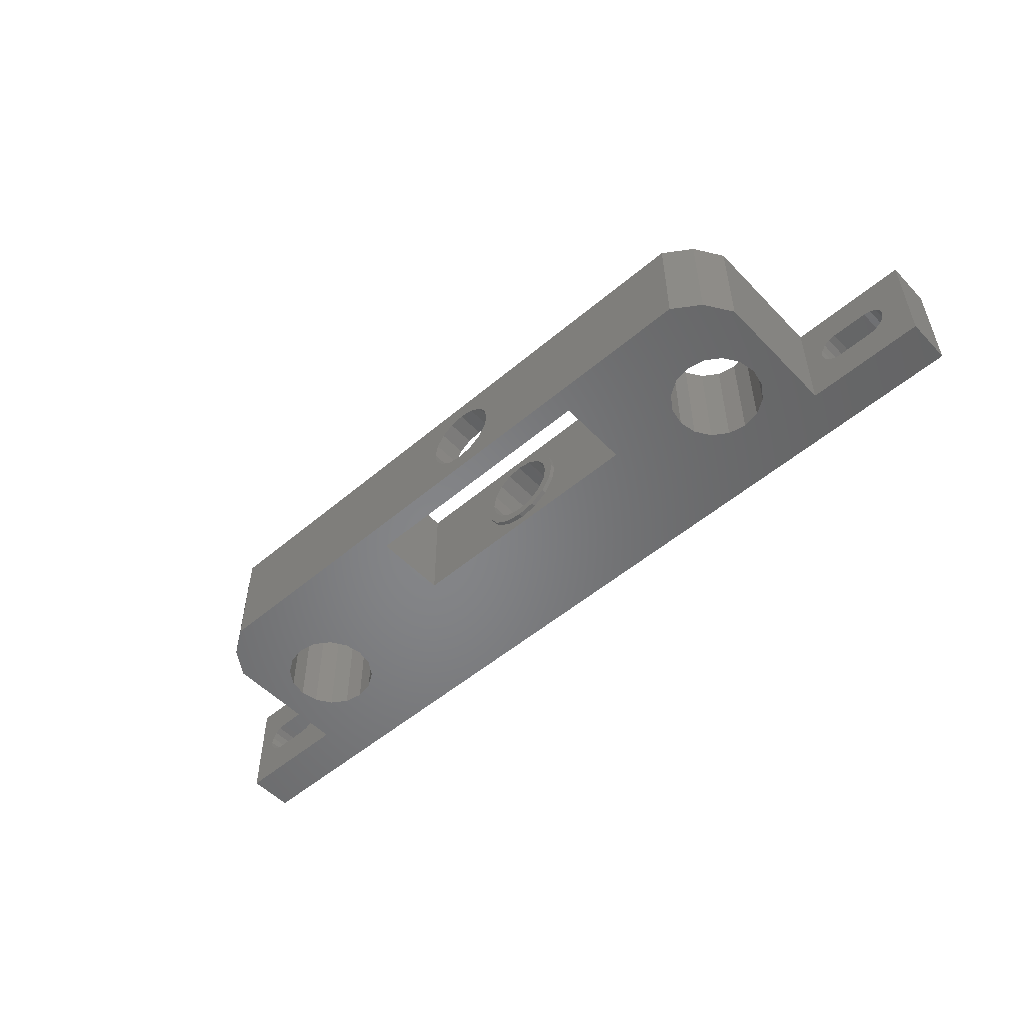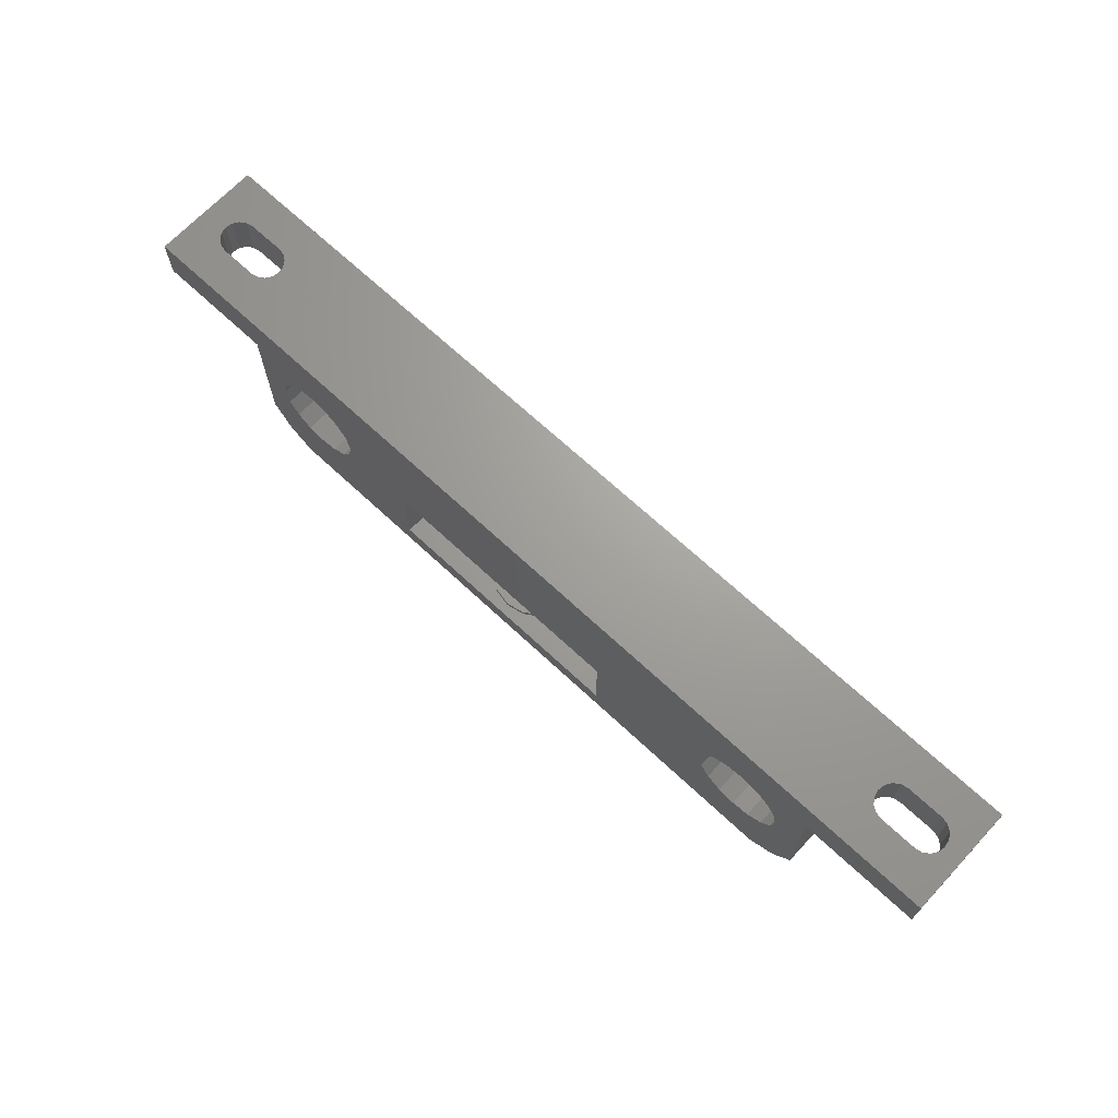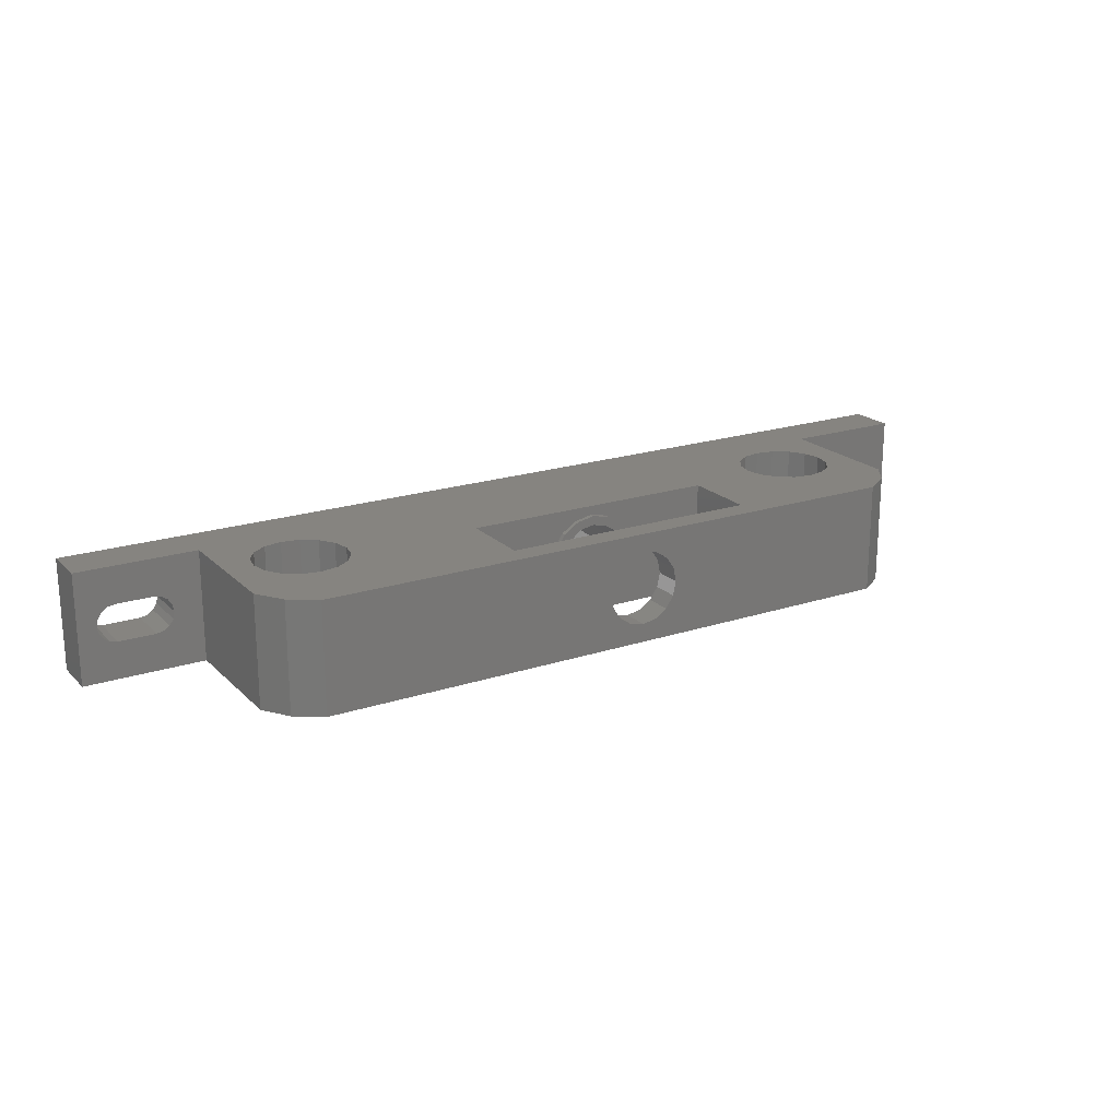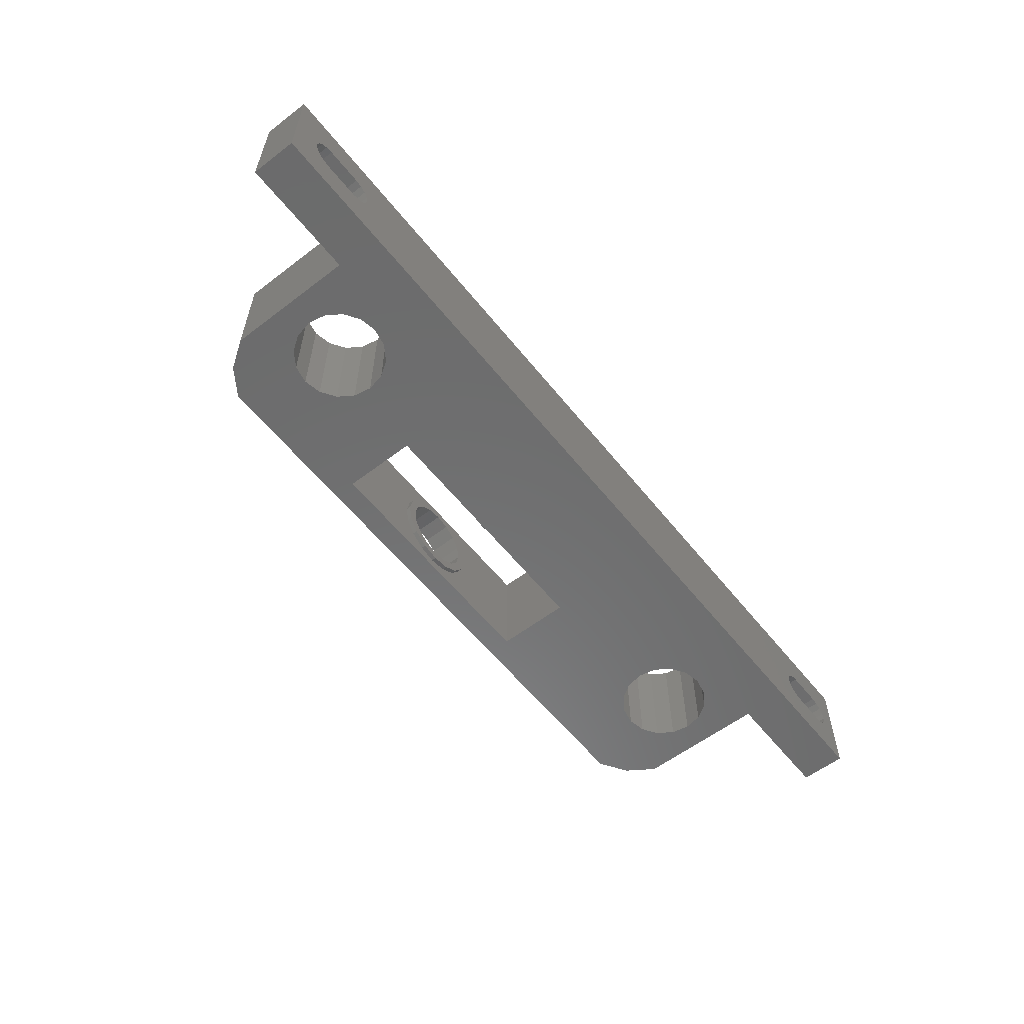
<metadata>
{"format":"stl","ext":"stl","renderer":"f3d","projection":"perspective","resolution":1024,"background":"white","views":[{"elev":-52.7,"azim":42.3,"up":"+Z"},{"elev":68.3,"azim":-136.9,"up":"+Y"},{"elev":20.1,"azim":-31.1,"up":"+Z"},{"elev":-58.2,"azim":128.3,"up":"+Z"}]}
</metadata>
<code>
# stl→obj: 344 verts, 708 faces
v -38 150 399
v -42.23 150 403.2
v -51 150 399
v -41.59 150 403.6
v -41.15 150 404.2
v -38 150 411
v -43 150 403
v -41 150 405
v -41.15 150 405.8
v -41.59 150 406.4
v -42.23 150 406.8
v -43 150 407
v -47 150 407
v -48.85 150 404.2
v -51 150 411
v -48.41 150 403.6
v -47.77 150 403.2
v -47 150 403
v -49 150 405
v -48.85 150 405.8
v -48.41 150 406.4
v -47.77 150 406.8
v 51 150 399
v 46.77 150 403.2
v 38 150 399
v 47.41 150 403.6
v 47.85 150 404.2
v 51 150 411
v 46 150 403
v 48 150 405
v 47.85 150 405.8
v 47.41 150 406.4
v 46.77 150 406.8
v 46 150 407
v 42 150 407
v 40.15 150 404.2
v 38 150 411
v 40.59 150 403.6
v 41.23 150 403.2
v 42 150 403
v 40 150 405
v 40.15 150 405.8
v 40.59 150 406.4
v 41.23 150 406.8
v -51 155 411
v -51 155 399
v -35 143 399
v -33.18 131 399
v -36.07 132.9 399
v -34.62 141.1 399
v -33.54 139.5 399
v -31.91 138.4 399
v -11 133.5 399
v 33.18 131 399
v -30 138 399
v -28.09 138.4 399
v -26.46 139.5 399
v -25.38 141.1 399
v -25 143 399
v 17 133.5 399
v 26.46 139.5 399
v 25.38 141.1 399
v 25 143 399
v 28.09 138.4 399
v 30 138 399
v 31.91 138.4 399
v 33.54 139.5 399
v 36.45 133.5 399
v 34.62 141.1 399
v 35 143 399
v 51 155 399
v -30 148 399
v -31.91 147.6 399
v -33.54 146.5 399
v -34.62 144.9 399
v -38 135.8 399
v -28.09 147.6 399
v -26.46 146.5 399
v -25.38 144.9 399
v -11 141.5 399
v 28.09 147.6 399
v 17 141.5 399
v 26.46 146.5 399
v 25.38 144.9 399
v 30 148 399
v 31.91 147.6 399
v 33.54 146.5 399
v 34.62 144.9 399
v 38 135.8 399
v 36.07 132.9 399
v -36.07 132.9 411
v -38 135.8 411
v -33.18 131 411
v -35 143 411
v -34.62 141.1 411
v -33.54 139.5 411
v -31.91 138.4 411
v -11 133.5 411
v 33.18 131 411
v -30 138 411
v -28.09 138.4 411
v -26.46 139.5 411
v -25.38 141.1 411
v -25 143 411
v -11 141.5 411
v 17 133.5 411
v 17 141.5 411
v 26.46 139.5 411
v 25.38 141.1 411
v 25 143 411
v 28.09 138.4 411
v 30 138 411
v 31.91 138.4 411
v 33.54 139.5 411
v 36.07 132.9 411
v 34.62 141.1 411
v 35 143 411
v 51 155 411
v -30 148 411
v -31.91 147.6 411
v -33.54 146.5 411
v -34.62 144.9 411
v -28.09 147.6 411
v -26.46 146.5 411
v -25.38 144.9 411
v 28.09 147.6 411
v 26.46 146.5 411
v 25.38 144.9 411
v 30 148 411
v 31.91 147.6 411
v 33.54 146.5 411
v 34.62 144.9 411
v 38 135.8 411
v -47.77 155 403.2
v -47 155 403
v -48.41 155 403.6
v -48.85 155 404.2
v -49 155 405
v -48.85 155 405.8
v -48.41 155 406.4
v -47.77 155 406.8
v -47 155 407
v -43 155 407
v 46 155 407
v 42 155 407
v -43 155 403
v 46 155 403
v 42 155 403
v -42.23 155 406.8
v -41.59 155 406.4
v -41.15 155 405.8
v -41 155 405
v -41.15 155 404.2
v -41.59 155 403.6
v -42.23 155 403.2
v 41.23 155 403.2
v 40.59 155 403.6
v 40.15 155 404.2
v 40 155 405
v 40.15 155 405.8
v 40.59 155 406.4
v 41.23 155 406.8
v 46.77 155 406.8
v 47.41 155 406.4
v 47.85 155 405.8
v 48 155 405
v 47.85 155 404.2
v 47.41 155 403.6
v 46.77 155 403.2
v -11 133.5 400
v -11 133.5 400.4
v -11 133.5 401.5
v -11 133.5 403.1
v -11 133.5 405
v -11 133.5 406.9
v 17 133.5 410
v 17 133.5 409.6
v 17 133.5 408.5
v 17 133.5 406.9
v 17 133.5 405
v 17 133.5 403.1
v 17 133.5 401.5
v 17 133.5 400.4
v 17 133.5 400
v 8 134 405
v 7.619 134 406.9
v 7.619 133.5 406.9
v 7.696 134 406.5
v 8 133.5 405
v 7.619 141.5 406.9
v 7.619 141 406.9
v 8 141.5 405
v 7.696 141 406.5
v 8 141 405
v 6.536 134 408.5
v 6.536 133.5 408.5
v 7.008 134 407.8
v 6.536 141.5 408.5
v 6.536 141 408.5
v 7.008 141 407.8
v 4.913 134 409.6
v 4.913 133.5 409.6
v 5.84 134 409
v 6.296 134 408.7
v 4.913 141.5 409.6
v 4.913 141 409.6
v 5.84 141 409
v 6.296 141 408.7
v 3 134 410
v 3 133.5 410
v 3 141.5 410
v 3 141 410
v 1.087 134 409.6
v 1.087 133.5 409.6
v 1.087 141.5 409.6
v 1.087 141 409.6
v -0.5355 134 408.5
v -0.5355 133.5 408.5
v -0.2961 134 408.7
v 0.1596 134 409
v -0.5355 141.5 408.5
v -0.5355 141 408.5
v -0.2961 141 408.7
v 0.1596 141 409
v -1.619 134 406.9
v -1.619 133.5 406.9
v -1.008 134 407.8
v -1.619 141.5 406.9
v -1.619 141 406.9
v -1.008 141 407.8
v -2 134 405
v -2 133.5 405
v -1.696 134 406.5
v -2 141.5 405
v -2 141 405
v -1.696 141 406.5
v -1.619 134 403.1
v -1.619 133.5 403.1
v -1.696 134 403.5
v -1.619 141.5 403.1
v -1.619 141 403.1
v -1.696 141 403.5
v -0.5355 134 401.5
v -0.5355 133.5 401.5
v -1.008 134 402.2
v -0.5355 141.5 401.5
v -0.5355 141 401.5
v -1.008 141 402.2
v -0.2961 134 401.3
v 1.087 133.5 400.4
v 0.1596 134 401
v 1.087 134 400.4
v 1.087 141 400.4
v 1.087 141.5 400.4
v -0.2961 141 401.3
v 0.1596 141 401
v 3 133.5 400
v 3 134 400
v 3 141 400
v 3 141.5 400
v 4.913 133.5 400.4
v 4.913 134 400.4
v 4.913 141 400.4
v 4.913 141.5 400.4
v 5.84 134 401
v 6.536 133.5 401.5
v 6.296 134 401.3
v 6.536 134 401.5
v 6.536 141 401.5
v 6.536 141.5 401.5
v 5.84 141 401
v 6.296 141 401.3
v 7.619 134 403.1
v 7.619 133.5 403.1
v 7.008 134 402.2
v 7.619 141.5 403.1
v 7.619 141 403.1
v 7.008 141 402.2
v 7.696 134 403.5
v 7.696 141 403.5
v 7 134 405
v 7 131 405
v 6.696 134 406.5
v 6.696 131 406.5
v 7 151 405
v 7 141 405
v 6.696 151 406.5
v 6.696 141 406.5
v 5.828 134 407.8
v 5.828 131 407.8
v 5.828 151 407.8
v 5.828 141 407.8
v 4.531 134 408.7
v 4.531 131 408.7
v 4.531 151 408.7
v 4.531 141 408.7
v 3 134 409
v 3 131 409
v 3 151 409
v 3 141 409
v 1.469 134 408.7
v 1.469 131 408.7
v 1.469 151 408.7
v 1.469 141 408.7
v 0.1716 134 407.8
v 0.1716 131 407.8
v 0.1716 151 407.8
v 0.1716 141 407.8
v -0.6955 134 406.5
v -0.6955 131 406.5
v -0.6955 151 406.5
v -0.6955 141 406.5
v -1 134 405
v -1 131 405
v -1 151 405
v -1 141 405
v -0.6955 134 403.5
v -0.6955 131 403.5
v -0.6955 151 403.5
v -0.6955 141 403.5
v 0.1716 134 402.2
v 0.1716 131 402.2
v 0.1716 151 402.2
v 0.1716 141 402.2
v 1.469 134 401.3
v 1.469 131 401.3
v 1.469 151 401.3
v 1.469 141 401.3
v 3 134 401
v 3 131 401
v 3 151 401
v 3 141 401
v 4.531 134 401.3
v 4.531 131 401.3
v 4.531 141 401.3
v 4.531 151 401.3
v 5.828 134 402.2
v 5.828 131 402.2
v 5.828 151 402.2
v 5.828 141 402.2
v 6.696 134 403.5
v 6.696 131 403.5
v 6.696 151 403.5
v 6.696 141 403.5
f 1 2 3
f 2 1 4
f 4 1 5
f 5 1 6
f 3 2 7
f 5 6 8
f 8 6 9
f 9 6 10
f 10 6 11
f 11 6 12
f 12 6 13
f 3 14 15
f 14 3 16
f 16 3 17
f 17 3 18
f 18 3 7
f 15 14 19
f 15 19 20
f 15 20 21
f 15 21 22
f 15 22 13
f 15 13 6
f 23 24 25
f 24 23 26
f 26 23 27
f 27 23 28
f 25 24 29
f 27 28 30
f 30 28 31
f 31 28 32
f 32 28 33
f 33 28 34
f 34 28 35
f 25 36 37
f 36 25 38
f 38 25 39
f 39 25 40
f 40 25 29
f 37 36 41
f 37 41 42
f 37 42 43
f 37 43 44
f 37 44 35
f 37 35 28
f 45 3 15
f 3 45 46
f 47 48 49
f 48 47 50
f 48 50 51
f 48 51 52
f 48 52 53
f 48 53 54
f 53 52 55
f 53 55 56
f 53 56 57
f 53 57 58
f 53 58 59
f 54 53 60
f 54 60 61
f 61 60 62
f 62 60 63
f 54 61 64
f 54 64 65
f 54 65 66
f 54 66 67
f 54 67 68
f 68 67 69
f 68 69 70
f 71 3 46
f 3 71 1
f 1 71 72
f 1 72 73
f 1 73 74
f 1 74 75
f 1 75 76
f 76 75 47
f 76 47 49
f 72 71 77
f 77 71 78
f 78 71 79
f 79 71 59
f 59 71 80
f 59 80 53
f 80 71 81
f 80 81 82
f 82 81 83
f 82 83 60
f 60 83 84
f 60 84 63
f 81 71 85
f 85 71 25
f 85 25 86
f 86 25 87
f 87 25 88
f 88 25 70
f 70 25 68
f 25 71 23
f 89 68 25
f 68 90 54
f 91 6 92
f 93 94 91
f 94 93 95
f 95 93 96
f 96 93 97
f 97 93 98
f 98 93 99
f 97 98 100
f 100 98 101
f 101 98 102
f 102 98 103
f 103 98 104
f 104 98 105
f 98 99 106
f 106 99 107
f 107 99 108
f 107 108 109
f 107 109 110
f 108 99 111
f 111 99 112
f 112 99 113
f 113 99 114
f 114 99 115
f 114 115 116
f 116 115 117
f 6 45 15
f 45 6 118
f 118 6 119
f 119 6 120
f 120 6 121
f 121 6 122
f 122 6 94
f 94 6 91
f 118 119 123
f 118 123 124
f 118 124 125
f 118 125 104
f 118 104 105
f 118 105 126
f 126 105 107
f 126 107 127
f 127 107 128
f 128 107 110
f 118 126 129
f 118 129 37
f 37 129 130
f 37 130 131
f 37 131 132
f 37 132 117
f 37 117 115
f 37 115 133
f 118 37 28
f 71 28 23
f 28 71 118
f 18 134 17
f 135 134 18
f 17 136 16
f 134 136 17
f 137 14 16
f 137 16 136
f 138 19 14
f 138 14 137
f 139 20 19
f 139 19 138
f 140 21 20
f 140 20 139
f 22 21 141
f 141 21 140
f 13 22 142
f 142 22 141
f 143 12 13
f 143 13 142
f 144 34 35
f 144 35 145
f 7 146 135
f 7 135 18
f 29 147 148
f 29 148 40
f 11 12 149
f 149 12 143
f 150 10 11
f 150 11 149
f 151 9 10
f 151 10 150
f 152 8 9
f 152 9 151
f 153 5 8
f 153 8 152
f 154 4 5
f 154 5 153
f 4 155 2
f 4 154 155
f 2 146 7
f 155 146 2
f 40 156 39
f 148 156 40
f 39 157 38
f 156 157 39
f 158 36 38
f 158 38 157
f 159 41 36
f 159 36 158
f 160 42 41
f 160 41 159
f 161 43 42
f 161 42 160
f 162 44 43
f 162 43 161
f 35 44 145
f 145 44 162
f 33 34 163
f 163 34 144
f 164 32 33
f 164 33 163
f 165 31 32
f 165 32 164
f 166 30 31
f 166 31 165
f 167 27 30
f 167 30 166
f 168 26 27
f 168 27 167
f 26 169 24
f 26 168 169
f 24 147 29
f 169 147 24
f 59 103 104
f 59 58 103
f 58 102 103
f 58 57 102
f 102 57 101
f 101 57 56
f 101 56 100
f 100 56 55
f 100 55 97
f 97 55 52
f 97 52 96
f 96 52 51
f 95 96 51
f 95 51 50
f 94 95 50
f 47 94 50
f 122 94 47
f 122 47 75
f 121 122 75
f 121 75 74
f 121 74 120
f 120 74 73
f 120 73 119
f 119 73 72
f 119 72 123
f 123 72 77
f 123 77 124
f 124 77 78
f 78 125 124
f 78 79 125
f 79 104 125
f 79 59 104
f 70 116 117
f 70 69 116
f 69 114 116
f 69 67 114
f 114 67 113
f 113 67 66
f 113 66 112
f 112 66 65
f 112 65 111
f 111 65 64
f 111 64 108
f 108 64 61
f 109 108 61
f 109 61 62
f 110 109 62
f 63 110 62
f 128 110 63
f 128 63 84
f 127 128 84
f 127 84 83
f 127 83 126
f 126 83 81
f 126 81 129
f 129 81 85
f 129 85 130
f 130 85 86
f 130 86 131
f 131 86 87
f 87 132 131
f 87 88 132
f 88 117 132
f 88 70 117
f 93 49 48
f 49 93 91
f 92 49 91
f 49 92 76
f 6 76 92
f 76 6 1
f 90 133 115
f 133 90 68
f 133 68 89
f 115 54 90
f 54 115 99
f 25 133 89
f 133 25 37
f 80 170 53
f 170 80 171
f 171 80 172
f 172 80 173
f 173 80 174
f 174 80 175
f 175 80 98
f 98 80 105
f 82 106 107
f 82 176 106
f 176 82 177
f 177 82 178
f 178 82 179
f 179 82 180
f 180 82 181
f 181 82 182
f 182 82 183
f 183 82 184
f 184 82 60
f 185 186 187
f 186 185 188
f 185 187 189
f 190 191 192
f 192 193 194
f 193 192 191
f 186 195 196
f 195 186 197
f 186 196 187
f 198 199 190
f 190 200 191
f 200 190 199
f 195 201 202
f 201 195 203
f 203 195 204
f 195 202 196
f 198 205 206
f 207 198 206
f 198 207 208
f 198 208 199
f 201 209 210
f 201 210 202
f 205 211 212
f 205 212 206
f 209 213 214
f 209 214 210
f 211 215 216
f 211 216 212
f 213 217 218
f 217 213 219
f 219 213 220
f 213 218 214
f 215 221 222
f 223 215 222
f 215 223 224
f 215 224 216
f 217 225 226
f 225 217 227
f 217 226 218
f 228 229 221
f 221 230 222
f 230 221 229
f 225 231 232
f 231 225 233
f 225 232 226
f 234 235 228
f 228 236 229
f 236 228 235
f 231 237 238
f 237 231 239
f 231 238 232
f 240 241 234
f 234 242 235
f 242 234 241
f 237 243 244
f 243 237 245
f 237 244 238
f 246 247 240
f 240 248 241
f 248 240 247
f 249 250 243
f 250 249 251
f 250 251 252
f 250 244 243
f 253 246 254
f 253 247 246
f 247 253 255
f 255 253 256
f 257 252 258
f 257 250 252
f 259 254 260
f 259 253 254
f 261 258 262
f 261 257 258
f 263 260 264
f 263 259 260
f 265 266 262
f 266 265 267
f 266 267 268
f 266 261 262
f 269 264 270
f 269 263 264
f 263 269 271
f 271 269 272
f 268 273 274
f 273 268 275
f 268 274 266
f 276 277 270
f 270 278 269
f 278 270 277
f 273 185 189
f 185 273 279
f 273 189 274
f 192 194 276
f 276 280 277
f 280 276 194
f 176 177 202
f 176 202 210
f 177 178 196
f 177 196 202
f 98 226 175
f 226 98 218
f 218 98 214
f 214 98 210
f 210 98 176
f 176 98 106
f 178 179 187
f 178 187 196
f 226 232 174
f 226 174 175
f 179 180 189
f 179 189 187
f 232 238 173
f 232 173 174
f 180 181 274
f 180 274 189
f 238 244 172
f 238 172 173
f 181 182 266
f 181 266 274
f 244 250 171
f 244 171 172
f 182 183 261
f 182 261 266
f 250 257 170
f 250 170 171
f 183 184 257
f 183 257 261
f 184 60 53
f 170 184 53
f 184 170 257
f 82 260 80
f 260 82 264
f 264 82 270
f 270 82 107
f 270 107 276
f 276 107 192
f 192 107 190
f 190 107 198
f 198 107 205
f 205 107 211
f 80 246 105
f 246 80 254
f 254 80 260
f 105 246 240
f 105 240 234
f 105 234 228
f 105 228 221
f 105 221 215
f 105 215 211
f 105 211 107
f 281 282 283
f 283 282 284
f 285 286 287
f 287 286 288
f 283 284 289
f 289 284 290
f 287 288 291
f 291 288 292
f 290 293 289
f 290 294 293
f 292 295 291
f 292 296 295
f 294 297 293
f 294 298 297
f 295 296 299
f 296 300 299
f 298 301 297
f 298 302 301
f 300 303 299
f 300 304 303
f 302 305 301
f 302 306 305
f 304 307 303
f 304 308 307
f 305 306 309
f 309 306 310
f 307 308 311
f 311 308 312
f 309 310 313
f 313 310 314
f 311 312 315
f 315 312 316
f 313 314 317
f 317 314 318
f 315 316 319
f 319 316 320
f 317 318 321
f 321 318 322
f 319 320 323
f 323 320 324
f 325 321 322
f 325 322 326
f 327 323 324
f 327 324 328
f 329 325 326
f 329 326 330
f 331 328 332
f 333 329 330
f 333 330 334
f 335 336 332
f 337 333 334
f 337 334 338
f 339 336 335
f 340 339 335
f 337 338 341
f 341 338 342
f 339 340 343
f 343 340 344
f 341 342 281
f 281 342 282
f 343 344 285
f 285 344 286
f 54 330 48
f 330 54 334
f 334 54 99
f 334 99 338
f 338 99 342
f 342 99 282
f 282 99 284
f 284 99 290
f 290 99 294
f 294 99 298
f 48 326 93
f 326 48 330
f 93 326 322
f 93 322 318
f 93 318 314
f 93 314 310
f 93 310 306
f 93 306 302
f 93 302 298
f 93 298 99
f 201 297 220
f 297 201 203
f 201 220 213
f 209 201 213
f 297 301 219
f 297 219 220
f 203 204 293
f 203 293 297
f 301 305 227
f 301 227 217
f 301 217 219
f 204 195 197
f 204 197 289
f 204 289 293
f 305 309 233
f 305 233 225
f 305 225 227
f 197 186 188
f 197 188 283
f 197 283 289
f 309 313 231
f 309 231 233
f 188 185 281
f 188 281 283
f 313 317 239
f 313 239 231
f 185 279 341
f 185 341 281
f 317 321 245
f 317 245 237
f 317 237 239
f 279 273 275
f 279 275 337
f 279 337 341
f 321 325 249
f 321 249 243
f 321 243 245
f 275 268 267
f 275 267 333
f 275 333 337
f 325 329 251
f 325 251 249
f 267 265 329
f 267 329 333
f 265 262 258
f 265 258 252
f 251 265 252
f 265 251 329
f 271 256 263
f 256 271 332
f 256 253 263
f 253 259 263
f 255 332 328
f 255 256 332
f 335 271 272
f 335 332 271
f 248 328 324
f 248 247 328
f 247 255 328
f 278 272 269
f 340 272 278
f 340 335 272
f 242 324 320
f 242 241 324
f 241 248 324
f 280 278 277
f 344 278 280
f 344 340 278
f 235 320 316
f 235 242 320
f 286 280 194
f 286 344 280
f 236 316 312
f 236 235 316
f 288 194 193
f 288 286 194
f 230 312 308
f 230 229 312
f 229 236 312
f 200 193 191
f 292 193 200
f 292 288 193
f 223 308 304
f 223 222 308
f 222 230 308
f 208 200 199
f 296 200 208
f 296 292 200
f 224 304 300
f 224 223 304
f 300 208 207
f 300 296 208
f 212 207 206
f 212 216 207
f 216 300 207
f 300 216 224
f 46 135 71
f 135 46 134
f 134 46 136
f 136 46 137
f 137 46 45
f 137 45 138
f 138 45 139
f 139 45 140
f 140 45 141
f 141 45 142
f 142 45 143
f 143 45 145
f 145 45 144
f 71 167 118
f 167 71 168
f 168 71 169
f 169 71 147
f 147 71 135
f 147 135 146
f 147 146 148
f 118 167 166
f 118 166 165
f 118 165 164
f 118 164 163
f 118 163 144
f 118 144 45
f 155 148 146
f 148 155 156
f 156 155 154
f 156 154 157
f 157 154 153
f 157 153 158
f 158 153 152
f 158 152 159
f 159 152 151
f 159 151 160
f 160 151 150
f 160 150 161
f 161 150 149
f 161 149 162
f 162 149 143
f 162 143 145
f 327 331 336
f 339 327 336
f 327 339 323
f 323 339 343
f 323 343 319
f 319 343 285
f 319 285 315
f 315 285 287
f 315 287 311
f 311 287 291
f 311 291 307
f 307 291 295
f 307 295 303
f 303 295 299
f 331 327 328
f 336 331 332

</code>
